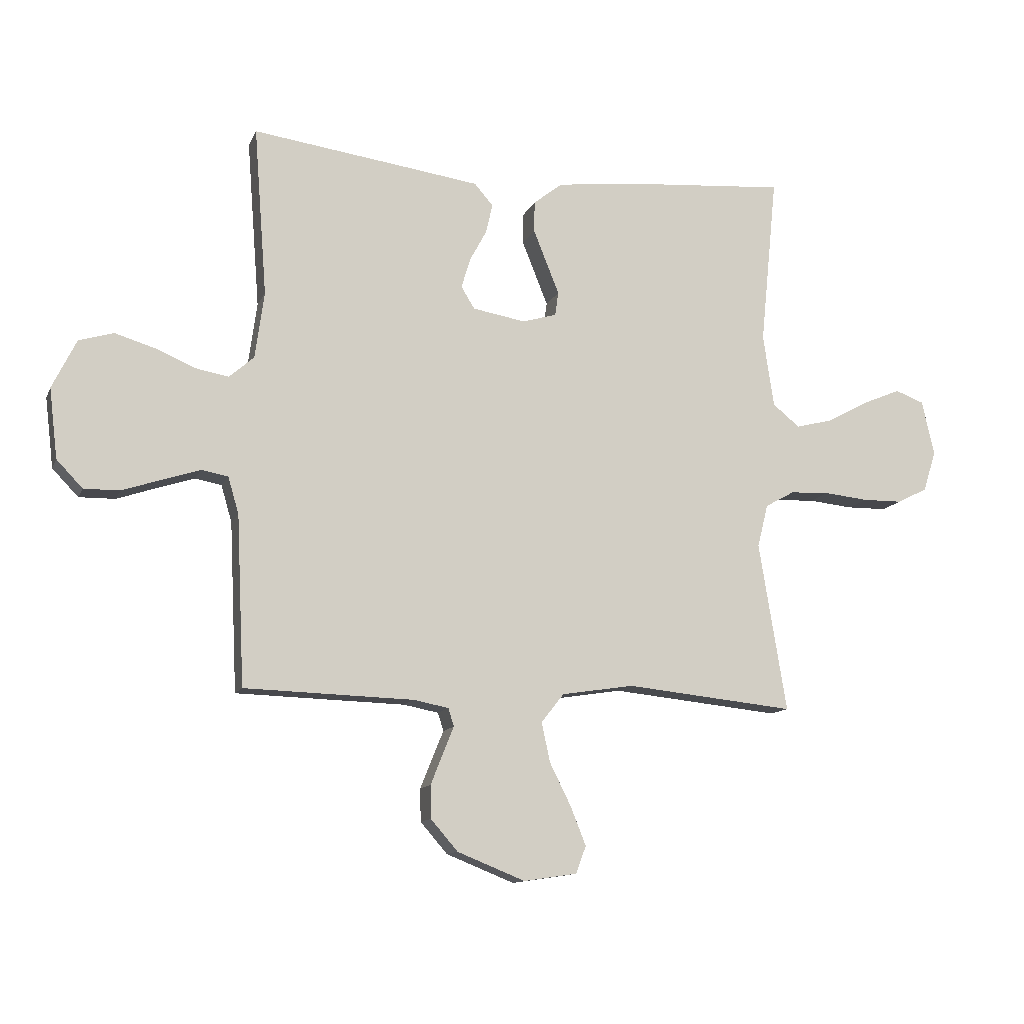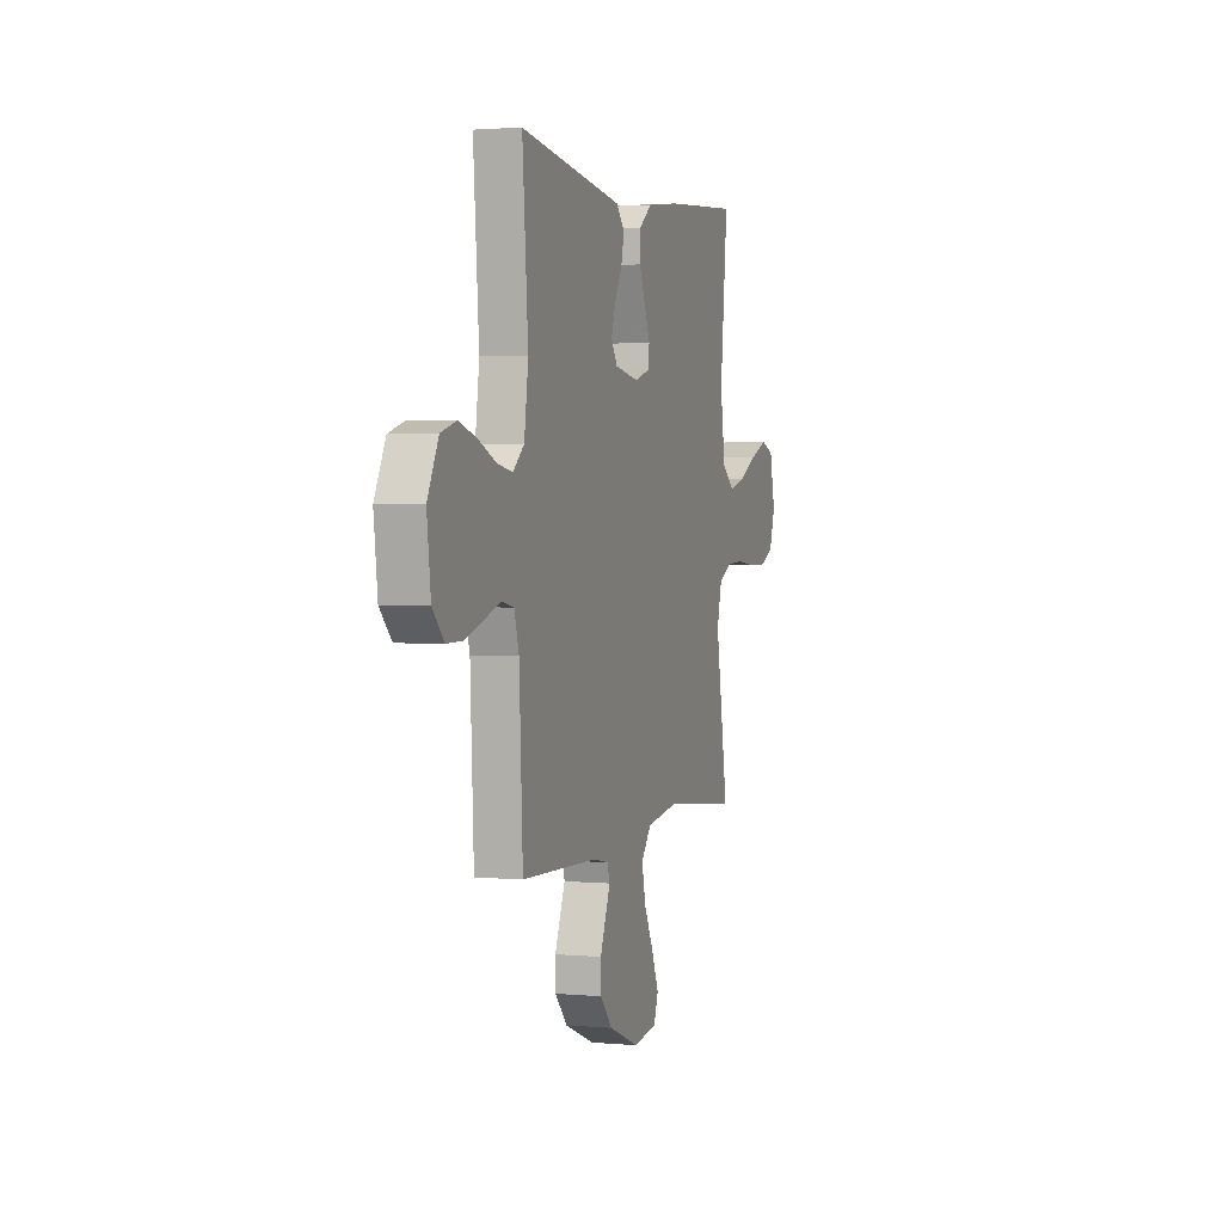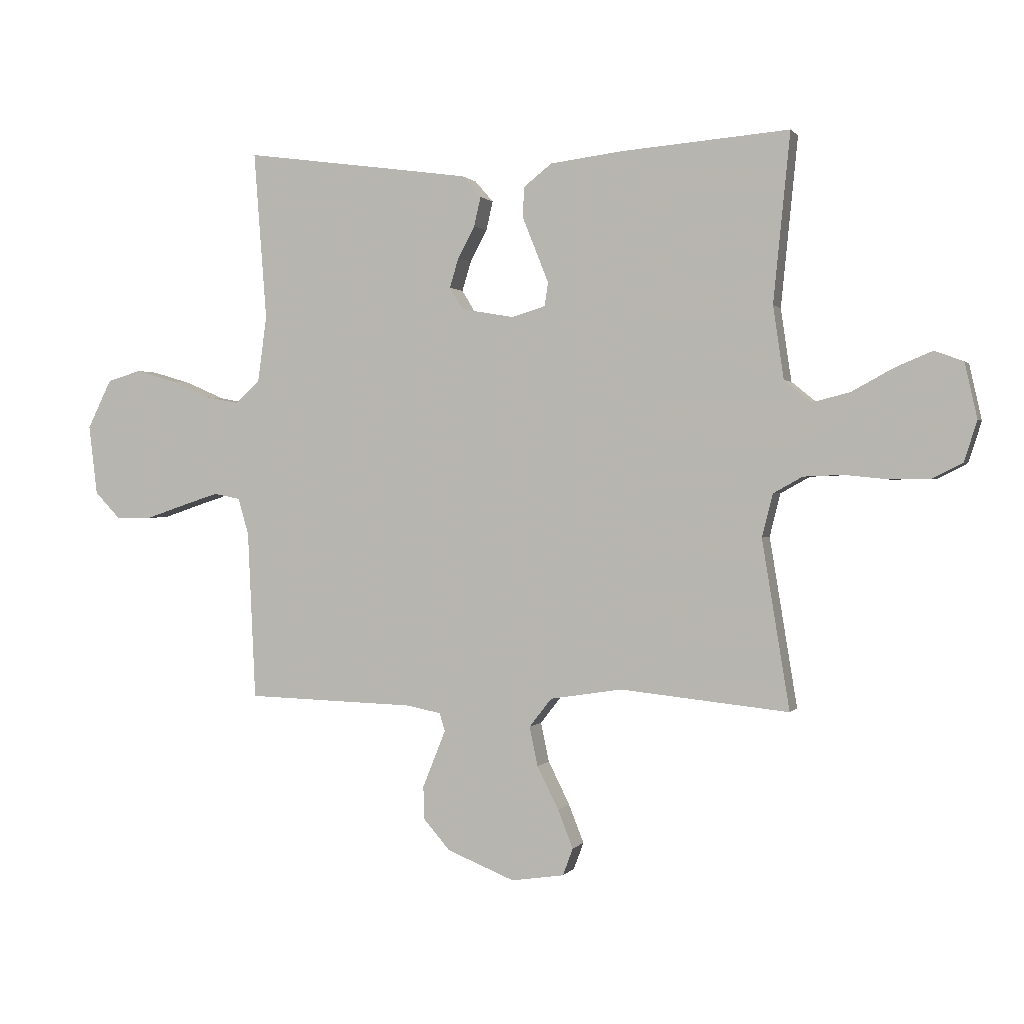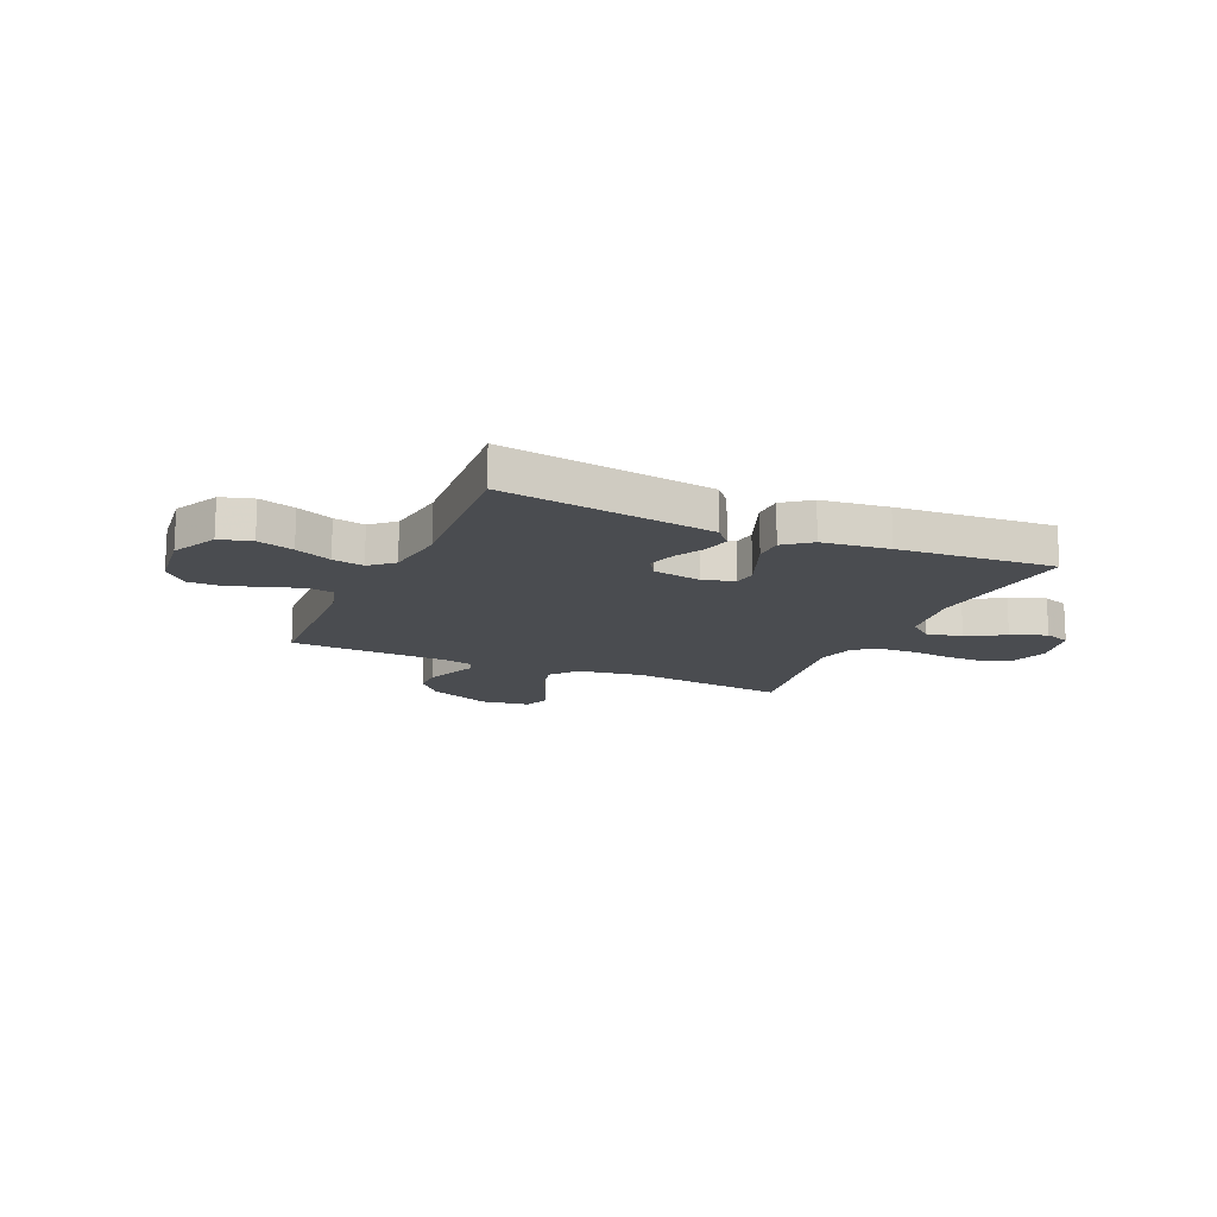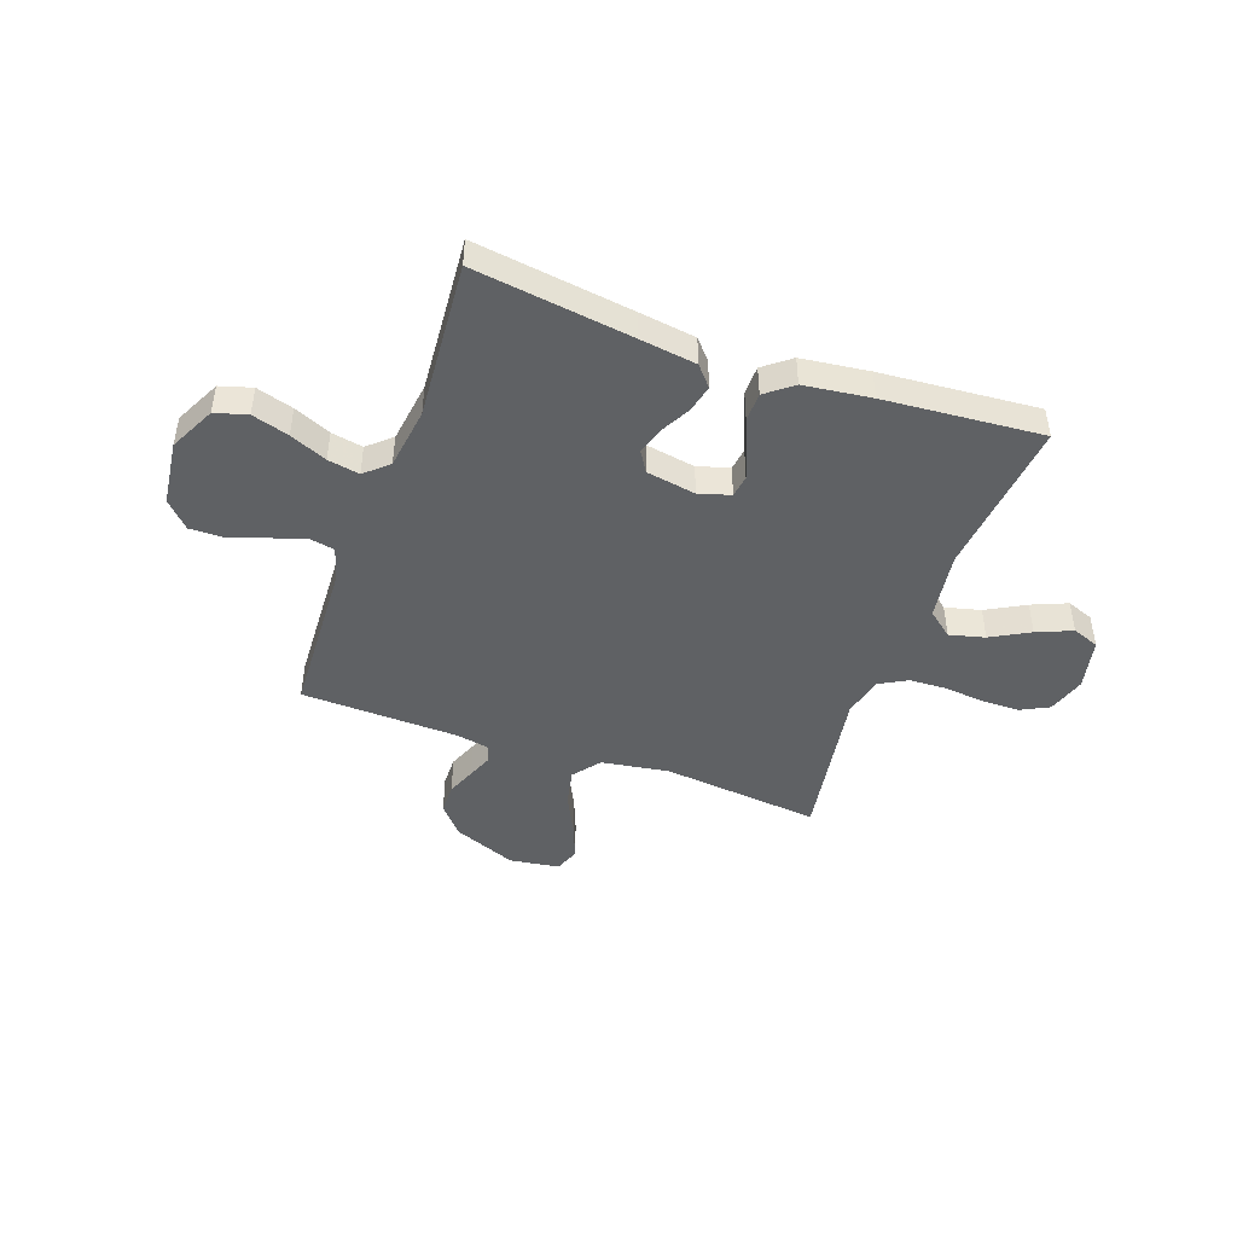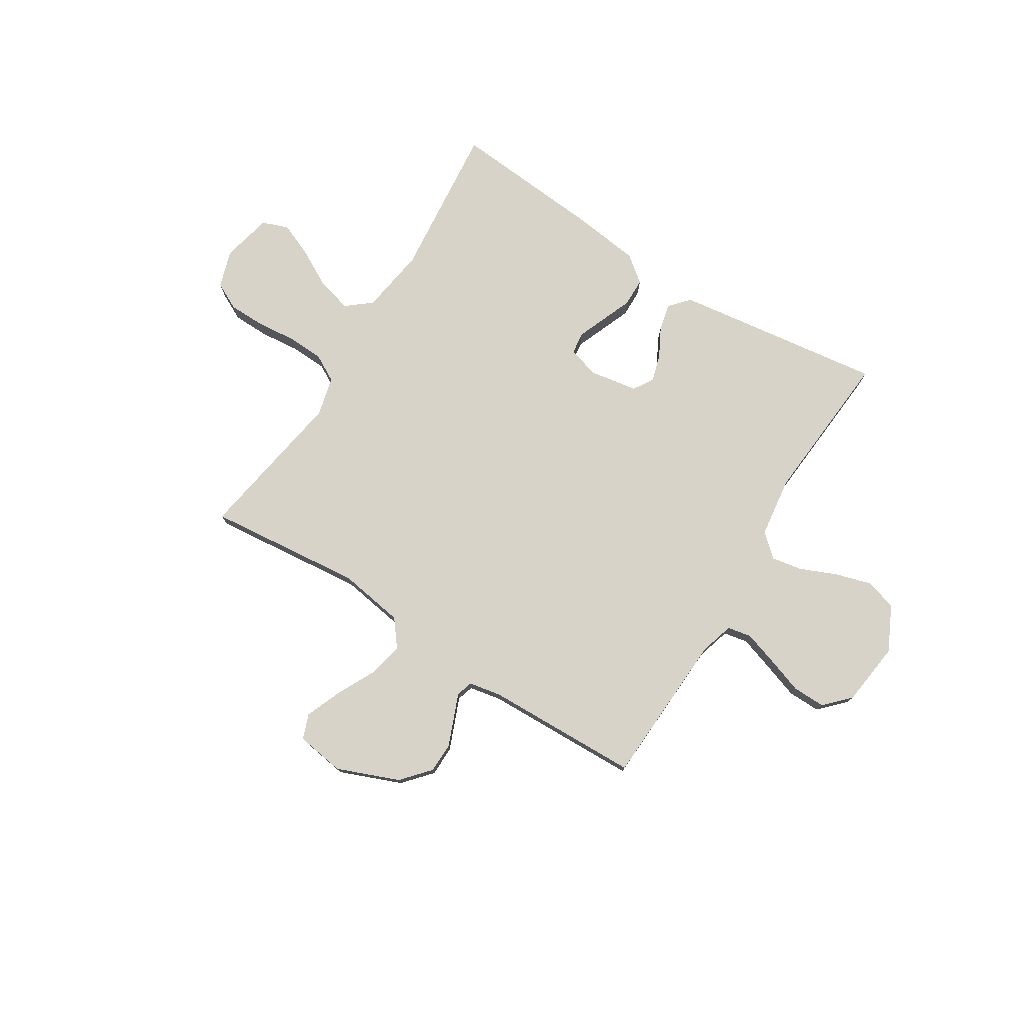
<metadata>
{"format":"obj","ext":"obj","renderer":"f3d","projection":"perspective","resolution":1024,"background":"white","views":[{"elev":-12.0,"azim":-16.8,"up":"+Z"},{"elev":2.0,"azim":-71.9,"up":"+Z"},{"elev":0.7,"azim":17.6,"up":"+Z"},{"elev":-15.1,"azim":-24.1,"up":"+Y"},{"elev":-45.9,"azim":-19.7,"up":"+Y"},{"elev":76.9,"azim":-147.9,"up":"+Y"}]}
</metadata>
<code>
v -0.5 0.07 0.5
v -0.2 0.07 0.459
v -0.093 0.07 0.444
v -0.06 0.07 0.406
v -0.072 0.07 0.354
v -0.102 0.07 0.298
v -0.118 0.07 0.245
v -0.094 0.07 0.206
v 0 0.07 0.19
v 0.06 0.07 0.208
v 0.066 0.07 0.25
v 0.044 0.07 0.305
v 0.02 0.07 0.365
v 0.021 0.07 0.42
v 0.072 0.07 0.46
v 0.2 0.07 0.476
v 0.5 0.07 0.5
v 0.47 0.07 0.2
v 0.489 0.07 0.071
v 0.537 0.07 0.032
v 0.604 0.07 0.049
v 0.677 0.07 0.089
v 0.744 0.07 0.117
v 0.795 0.07 0.098
v 0.817 0.07 0
v 0.794 0.07 -0.072
v 0.741 0.07 -0.099
v 0.67 0.07 -0.1
v 0.592 0.07 -0.092
v 0.522 0.07 -0.095
v 0.47 0.07 -0.124
v 0.451 0.07 -0.2
v 0.5 0.07 -0.5
v 0.2 0.07 -0.469
v 0.072 0.07 -0.489
v 0.032 0.07 -0.54
v 0.047 0.07 -0.61
v 0.085 0.07 -0.686
v 0.112 0.07 -0.754
v 0.094 0.07 -0.802
v 0 0.07 -0.816
v -0.12 0.07 -0.768
v -0.168 0.07 -0.713
v -0.169 0.07 -0.655
v -0.147 0.07 -0.6
v -0.128 0.07 -0.553
v -0.138 0.07 -0.521
v -0.2 0.07 -0.509
v -0.5 0.07 -0.5
v -0.514 0.07 -0.2
v -0.533 0.07 -0.135
v -0.58 0.07 -0.126
v -0.645 0.07 -0.147
v -0.716 0.07 -0.171
v -0.78 0.07 -0.172
v -0.826 0.07 -0.124
v -0.841 0.07 0
v -0.798 0.07 0.087
v -0.737 0.07 0.105
v -0.667 0.07 0.084
v -0.597 0.07 0.054
v -0.537 0.07 0.043
v -0.493 0.07 0.082
v -0.477 0.07 0.2
v -0.5 0 0.5
v -0.2 0 0.459
v -0.093 0 0.444
v -0.06 0 0.406
v -0.072 0 0.354
v -0.102 0 0.298
v -0.118 0 0.245
v -0.094 0 0.206
v 0 0 0.19
v 0.06 0 0.208
v 0.066 0 0.25
v 0.044 0 0.305
v 0.02 0 0.365
v 0.021 0 0.42
v 0.072 0 0.46
v 0.2 0 0.476
v 0.5 0 0.5
v 0.47 0 0.2
v 0.489 0 0.071
v 0.537 0 0.032
v 0.604 0 0.049
v 0.677 0 0.089
v 0.744 0 0.117
v 0.795 0 0.098
v 0.817 0 0
v 0.794 0 -0.072
v 0.741 0 -0.099
v 0.67 0 -0.1
v 0.592 0 -0.092
v 0.522 0 -0.095
v 0.47 0 -0.124
v 0.451 0 -0.2
v 0.5 0 -0.5
v 0.2 0 -0.469
v 0.072 0 -0.489
v 0.032 0 -0.54
v 0.047 0 -0.61
v 0.085 0 -0.686
v 0.112 0 -0.754
v 0.094 0 -0.802
v 0 0 -0.816
v -0.12 0 -0.768
v -0.168 0 -0.713
v -0.169 0 -0.655
v -0.147 0 -0.6
v -0.128 0 -0.553
v -0.138 0 -0.521
v -0.2 0 -0.509
v -0.5 0 -0.5
v -0.514 0 -0.2
v -0.533 0 -0.135
v -0.58 0 -0.126
v -0.645 0 -0.147
v -0.716 0 -0.171
v -0.78 0 -0.172
v -0.826 0 -0.124
v -0.841 0 0
v -0.798 0 0.087
v -0.737 0 0.105
v -0.667 0 0.084
v -0.597 0 0.054
v -0.537 0 0.043
v -0.493 0 0.082
v -0.477 0 0.2
f 59 60 61
f 58 59 61
f 57 58 61
f 56 57 61
f 55 56 61
f 54 55 61
f 53 54 61
f 52 53 61 62
f 51 52 62 63
f 48 49 50
f 50 51 63
f 48 50 63
f 47 48 63
f 44 45 46
f 43 44 46
f 42 43 46
f 41 42 46
f 40 41 46
f 39 40 46
f 38 39 46
f 37 38 46
f 36 37 46 47
f 47 63 64
f 36 47 64
f 35 36 64
f 32 33 34
f 34 35 64
f 32 34 64
f 31 32 64
f 27 28 29
f 26 27 29
f 25 26 29
f 24 25 29
f 23 24 29
f 22 23 29
f 21 22 29
f 20 21 29 30
f 30 31 64
f 20 30 64
f 19 20 64
f 16 17 18
f 15 16 18
f 14 15 18
f 13 14 18
f 12 13 18
f 11 12 18
f 10 11 18 19
f 4 5 6
f 3 4 6
f 2 3 6
f 1 2 6
f 64 1 6
f 64 6 7
f 9 10 19
f 8 9 19 64
f 7 8 64
f 125 124 123
f 125 123 122
f 125 122 121
f 125 121 120
f 125 120 119
f 125 119 118
f 125 118 117
f 126 125 117 116
f 127 126 116 115
f 114 113 112
f 127 115 114
f 127 114 112
f 127 112 111
f 110 109 108
f 110 108 107
f 110 107 106
f 110 106 105
f 110 105 104
f 110 104 103
f 110 103 102
f 110 102 101
f 111 110 101 100
f 128 127 111
f 128 111 100
f 128 100 99
f 98 97 96
f 128 99 98
f 128 98 96
f 128 96 95
f 93 92 91
f 93 91 90
f 93 90 89
f 93 89 88
f 93 88 87
f 93 87 86
f 93 86 85
f 94 93 85 84
f 128 95 94
f 128 94 84
f 128 84 83
f 82 81 80
f 82 80 79
f 82 79 78
f 82 78 77
f 82 77 76
f 82 76 75
f 83 82 75 74
f 70 69 68
f 70 68 67
f 70 67 66
f 70 66 65
f 70 65 128
f 71 70 128
f 83 74 73
f 128 83 73 72
f 128 72 71
f 1 65 66 2
f 2 66 67 3
f 3 67 68 4
f 4 68 69 5
f 5 69 70 6
f 6 70 71 7
f 7 71 72 8
f 8 72 73 9
f 9 73 74 10
f 10 74 75 11
f 11 75 76 12
f 12 76 77 13
f 13 77 78 14
f 14 78 79 15
f 15 79 80 16
f 16 80 81 17
f 17 81 82 18
f 18 82 83 19
f 19 83 84 20
f 20 84 85 21
f 21 85 86 22
f 22 86 87 23
f 23 87 88 24
f 24 88 89 25
f 25 89 90 26
f 26 90 91 27
f 27 91 92 28
f 28 92 93 29
f 29 93 94 30
f 30 94 95 31
f 31 95 96 32
f 32 96 97 33
f 33 97 98 34
f 34 98 99 35
f 35 99 100 36
f 36 100 101 37
f 37 101 102 38
f 38 102 103 39
f 39 103 104 40
f 40 104 105 41
f 41 105 106 42
f 42 106 107 43
f 43 107 108 44
f 44 108 109 45
f 45 109 110 46
f 46 110 111 47
f 47 111 112 48
f 48 112 113 49
f 49 113 114 50
f 50 114 115 51
f 51 115 116 52
f 52 116 117 53
f 53 117 118 54
f 54 118 119 55
f 55 119 120 56
f 56 120 121 57
f 57 121 122 58
f 58 122 123 59
f 59 123 124 60
f 60 124 125 61
f 61 125 126 62
f 62 126 127 63
f 63 127 128 64
f 64 128 65 1

</code>
